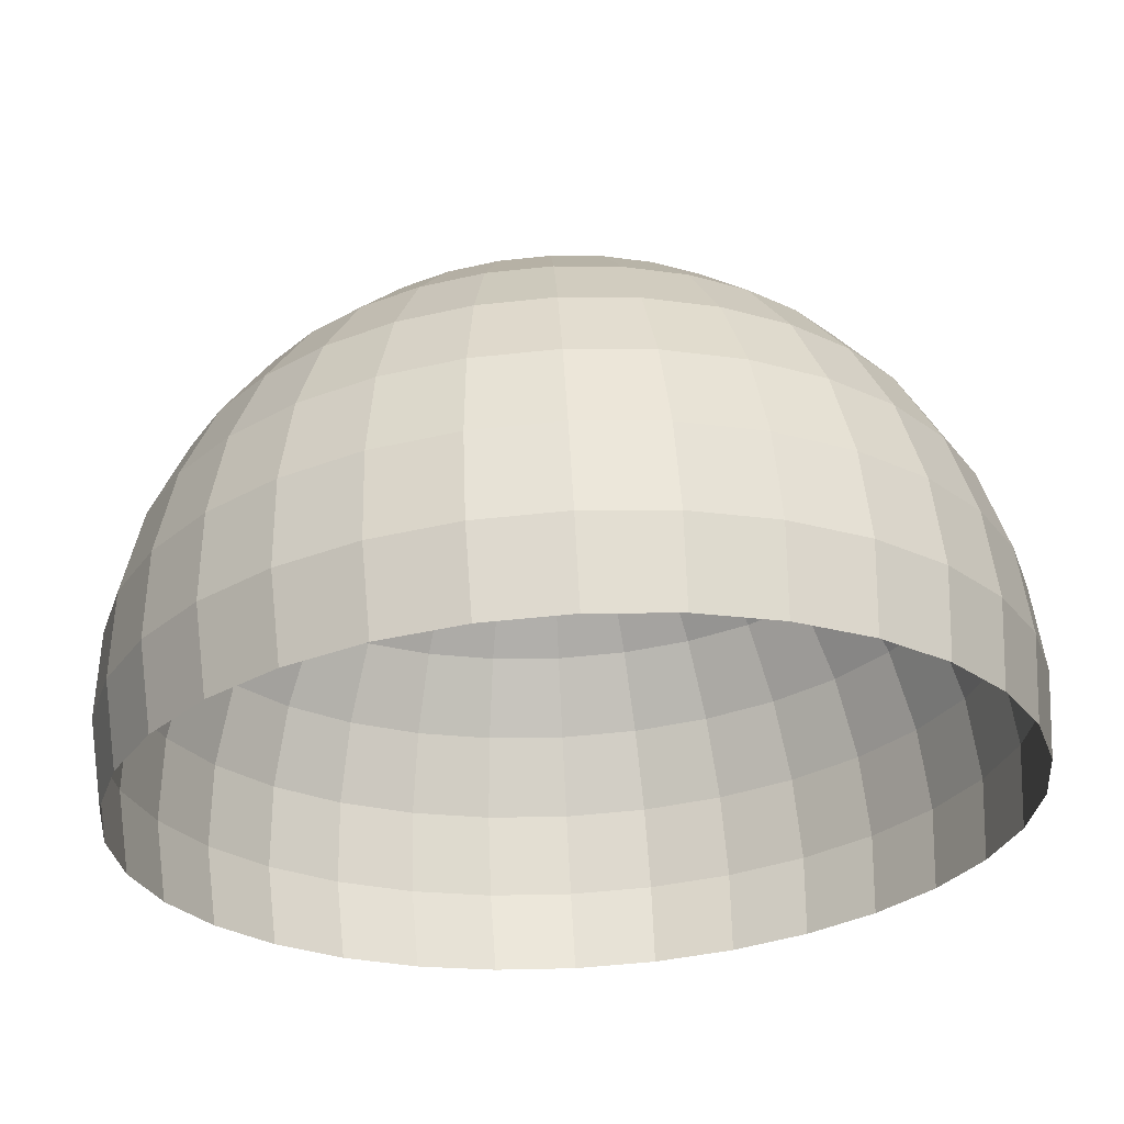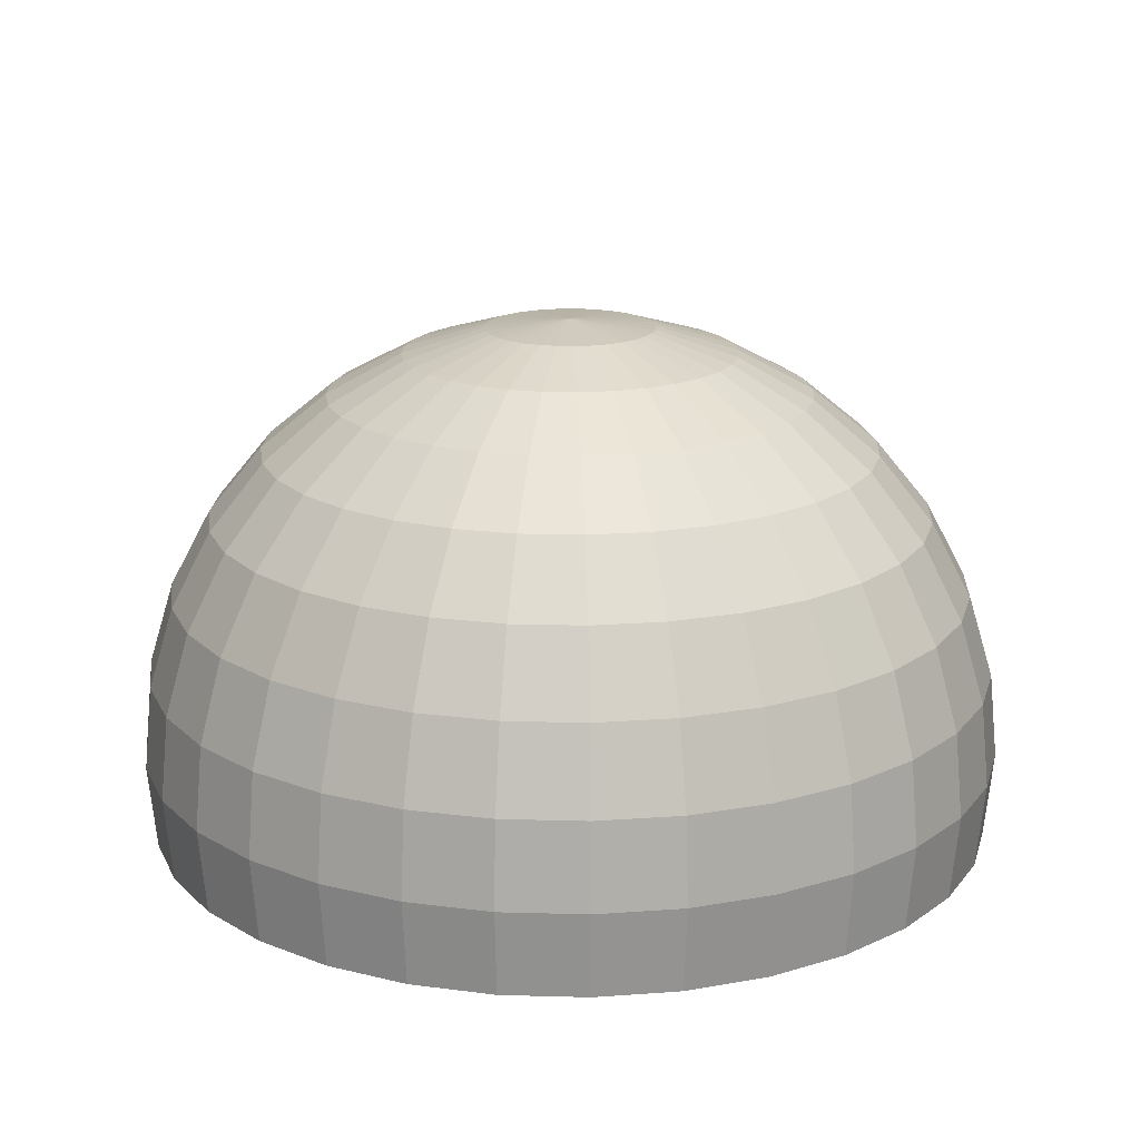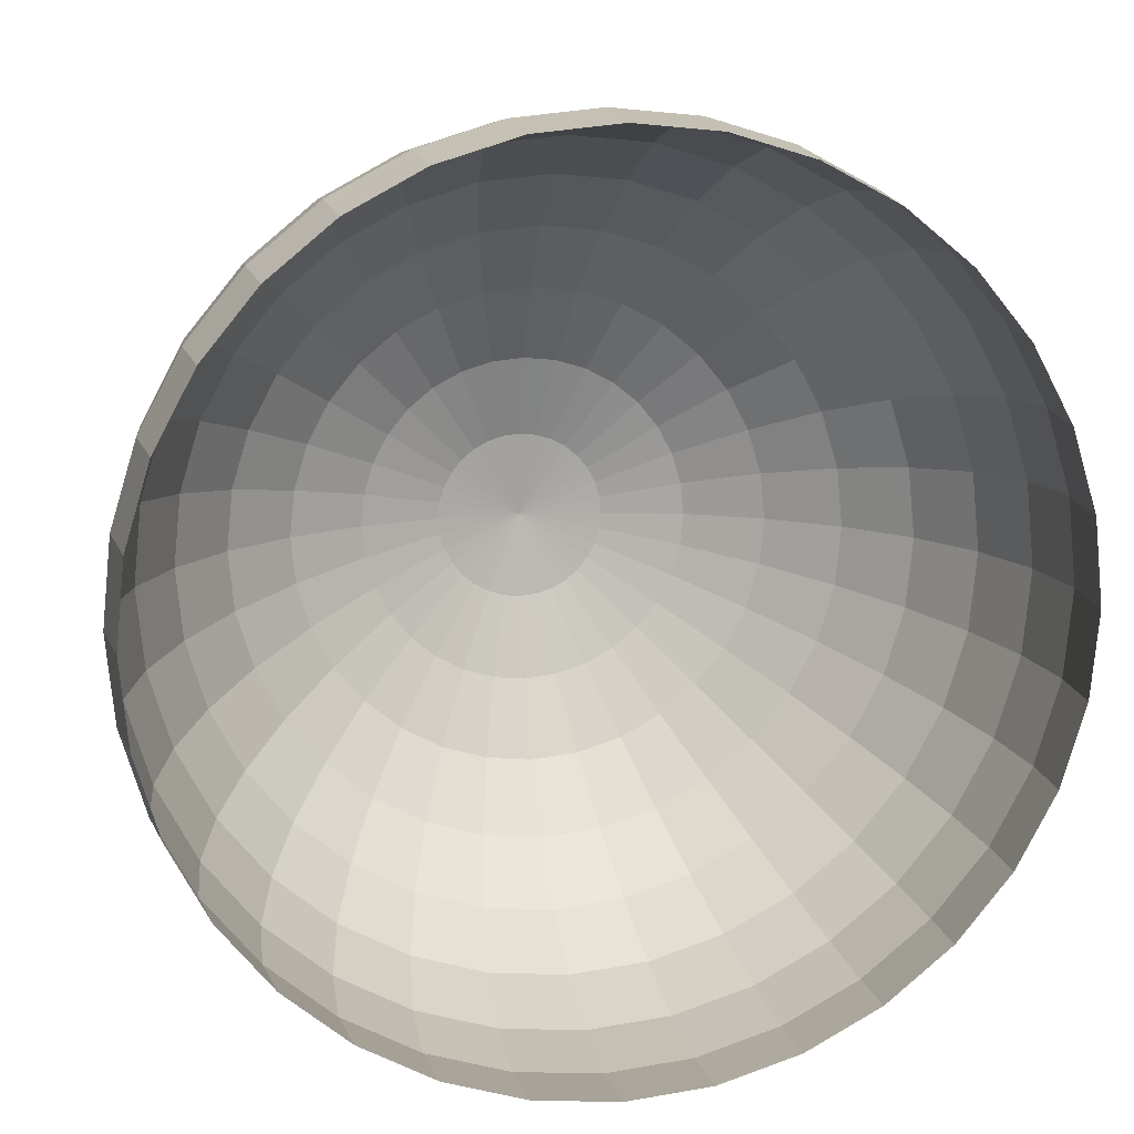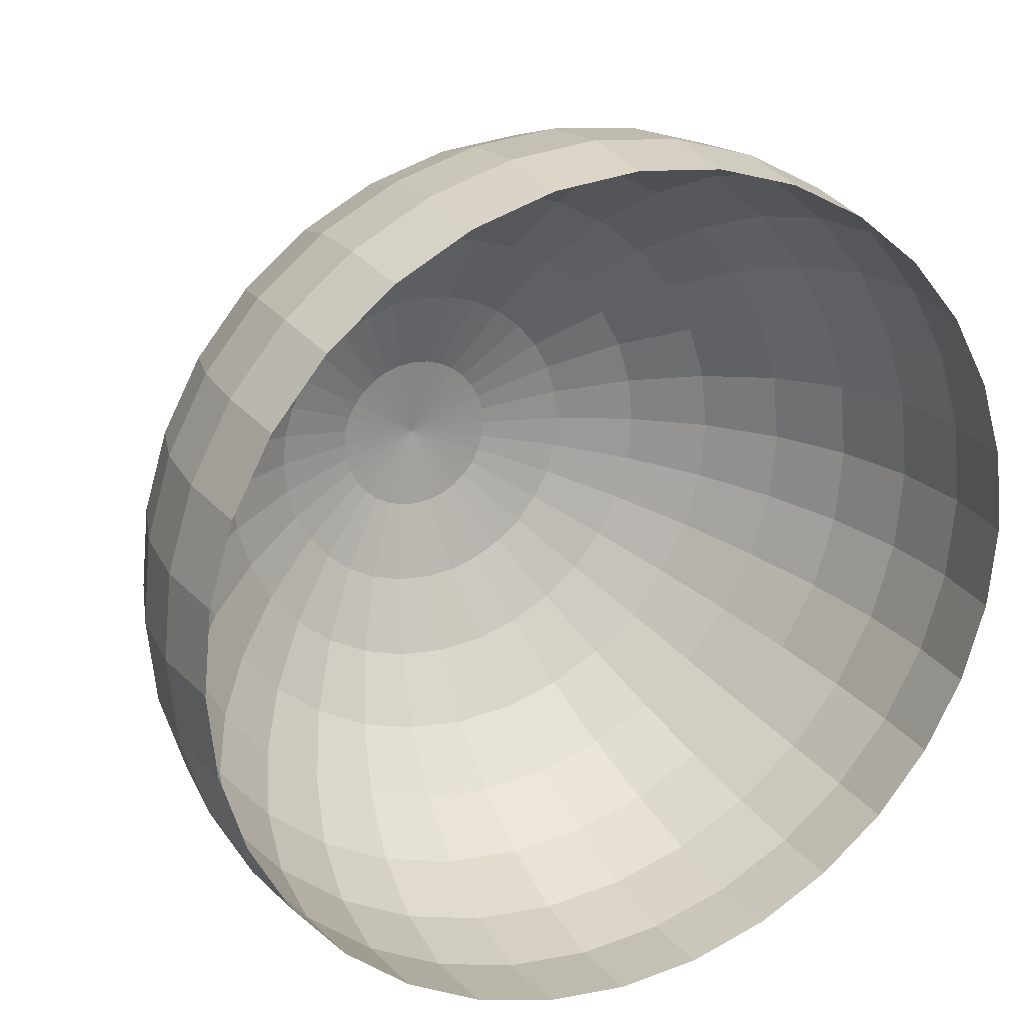
<metadata>
{"format":"obj","ext":"obj","renderer":"f3d","projection":"perspective","resolution":1024,"background":"white","views":[{"elev":63.2,"azim":-3.1,"up":"+Z"},{"elev":18.0,"azim":-115.0,"up":"+Y"},{"elev":12.4,"azim":-11.1,"up":"+Z"},{"elev":22.9,"azim":-25.8,"up":"+Z"}]}
</metadata>
<code>
o Sphere
v 0 3.388 -1.825
v 0 2.481 -2.732
v 0 1.297 -3.222
v 0 0.6562 -3.285
v 0 0.01522 -3.222
v 0.125 3.879 -0.6286
v 0.2453 3.692 -1.233
v 0.3561 3.388 -1.79
v 0.4532 2.979 -2.279
v 0.5329 2.481 -2.679
v 0.5922 1.913 -2.977
v 0.6286 1.297 -3.16
v 0.641 0.6562 -3.222
v 0.6286 0.01522 -3.16
v 0.2453 3.879 -0.5922
v 0.4811 3.692 -1.162
v 0.6985 3.388 -1.686
v 0.889 2.979 -2.146
v 1.045 2.481 -2.524
v 1.162 1.913 -2.804
v 1.233 1.297 -2.977
v 1.257 0.6562 -3.035
v 1.233 0.01522 -2.977
v 0.3561 3.879 -0.5329
v 0.6985 3.692 -1.045
v 1.014 3.388 -1.518
v 1.291 2.979 -1.932
v 1.518 2.481 -2.271
v 1.686 1.913 -2.524
v 1.79 1.297 -2.679
v 1.825 0.6562 -2.732
v 1.79 0.01522 -2.679
v 0.4532 3.879 -0.4532
v 0.889 3.692 -0.889
v 1.291 3.388 -1.291
v 1.643 2.979 -1.643
v 1.932 2.481 -1.932
v 2.146 1.913 -2.146
v 2.279 1.297 -2.279
v 2.323 0.6562 -2.323
v 2.279 0.01522 -2.279
v 0.5329 3.879 -0.3561
v 1.045 3.692 -0.6985
v 1.518 3.388 -1.014
v 1.932 2.979 -1.291
v 2.271 2.481 -1.518
v 2.524 1.913 -1.686
v 2.679 1.297 -1.79
v 2.732 0.6562 -1.825
v 2.679 0.01522 -1.79
v 0 3.942 0
v 0.5922 3.879 -0.2453
v 1.162 3.692 -0.4811
v 1.686 3.388 -0.6985
v 2.146 2.979 -0.889
v 2.524 2.481 -1.045
v 2.804 1.913 -1.162
v 2.977 1.297 -1.233
v 3.035 0.6562 -1.257
v 2.977 0.01522 -1.233
v 0.6286 3.879 -0.125
v 1.233 3.692 -0.2453
v 1.79 3.388 -0.3561
v 2.279 2.979 -0.4532
v 2.679 2.481 -0.5329
v 2.977 1.913 -0.5922
v 3.16 1.297 -0.6286
v 3.222 0.6562 -0.641
v 3.16 0.01522 -0.6286
v 0.641 3.879 0
v 1.257 3.692 0
v 1.825 3.388 0
v 2.323 2.979 -0
v 2.732 2.481 0
v 3.035 1.913 -0
v 3.222 1.297 0
v 3.285 0.6562 1e-06
v 3.222 0.01522 0
v 0.6286 3.879 0.125
v 1.233 3.692 0.2453
v 1.79 3.388 0.3561
v 2.279 2.979 0.4532
v 2.679 2.481 0.5329
v 2.977 1.913 0.5922
v 3.16 1.297 0.6286
v 3.222 0.6562 0.641
v 3.16 0.01522 0.6286
v 0.5922 3.879 0.2453
v 1.162 3.692 0.4811
v 1.686 3.388 0.6985
v 2.146 2.979 0.889
v 2.524 2.481 1.045
v 2.804 1.913 1.162
v 2.977 1.297 1.233
v 3.035 0.6562 1.257
v 2.977 0.01522 1.233
v 0.5329 3.879 0.3561
v 1.045 3.692 0.6985
v 1.518 3.388 1.014
v 1.932 2.979 1.291
v 2.271 2.481 1.518
v 2.524 1.913 1.686
v 2.679 1.297 1.79
v 2.732 0.6562 1.825
v 2.679 0.01522 1.79
v 0.4532 3.879 0.4532
v 0.889 3.692 0.889
v 1.291 3.388 1.291
v 1.643 2.979 1.643
v 1.932 2.481 1.932
v 2.146 1.913 2.146
v 2.279 1.297 2.279
v 2.323 0.6562 2.323
v 2.279 0.01522 2.279
v 0.3561 3.879 0.5329
v 0.6985 3.692 1.045
v 1.014 3.388 1.518
v 1.291 2.979 1.932
v 1.518 2.481 2.271
v 1.686 1.913 2.524
v 1.79 1.297 2.679
v 1.825 0.6562 2.732
v 1.79 0.01522 2.679
v 0.2453 3.879 0.5922
v 0.4811 3.692 1.162
v 0.6985 3.388 1.686
v 0.889 2.979 2.146
v 1.045 2.481 2.524
v 1.162 1.913 2.804
v 1.233 1.297 2.977
v 1.257 0.6562 3.035
v 1.233 0.01522 2.977
v 0.125 3.879 0.6286
v 0.2453 3.692 1.233
v 0.3561 3.388 1.79
v 0.4532 2.979 2.279
v 0.5329 2.481 2.679
v 0.5922 1.913 2.977
v 0.6286 1.297 3.16
v 0.641 0.6562 3.222
v 0.6286 0.01522 3.16
v -0 3.879 0.641
v -0 3.692 1.257
v -0 3.388 1.825
v -0 2.979 2.323
v -0 2.481 2.732
v 0 1.913 3.035
v -0 1.297 3.222
v -1e-06 0.6562 3.285
v -0 0.01522 3.222
v -0.125 3.879 0.6286
v -0.2453 3.692 1.233
v -0.3561 3.388 1.79
v -0.4532 2.979 2.279
v -0.5329 2.481 2.679
v -0.5922 1.913 2.977
v -0.6286 1.297 3.16
v -0.641 0.6562 3.222
v -0.6286 0.01522 3.16
v -0.2453 3.879 0.5922
v -0.4811 3.692 1.162
v -0.6985 3.388 1.686
v -0.889 2.979 2.146
v -1.045 2.481 2.524
v -1.162 1.913 2.804
v -1.233 1.297 2.977
v -1.257 0.6562 3.035
v -1.233 0.01522 2.977
v -0.3561 3.879 0.5329
v -0.6985 3.692 1.045
v -1.014 3.388 1.518
v -1.291 2.979 1.932
v -1.518 2.481 2.271
v -1.686 1.913 2.524
v -1.79 1.297 2.679
v -1.825 0.6562 2.732
v -1.79 0.01522 2.679
v -0.4532 3.879 0.4532
v -0.889 3.692 0.889
v -1.291 3.388 1.291
v -1.643 2.979 1.643
v -1.932 2.481 1.932
v -2.146 1.913 2.146
v -2.279 1.297 2.279
v -2.323 0.6562 2.323
v -2.279 0.01522 2.279
v -0.5329 3.879 0.3561
v -1.045 3.692 0.6985
v -1.518 3.388 1.014
v -1.932 2.979 1.291
v -2.271 2.481 1.518
v -2.524 1.913 1.686
v -2.679 1.297 1.79
v -2.732 0.6562 1.825
v -2.679 0.01522 1.79
v -0.5922 3.879 0.2453
v -1.162 3.692 0.4811
v -1.686 3.388 0.6985
v -2.146 2.979 0.889
v -2.524 2.481 1.045
v -2.804 1.913 1.162
v -2.977 1.297 1.233
v -3.035 0.6562 1.257
v -2.977 0.01522 1.233
v -0.6286 3.879 0.125
v -1.233 3.692 0.2453
v -1.79 3.388 0.3561
v -2.279 2.979 0.4532
v -2.679 2.481 0.5329
v -2.977 1.913 0.5922
v -3.16 1.297 0.6286
v -3.222 0.6562 0.641
v -3.16 0.01522 0.6286
v -0.641 3.879 -0
v -1.257 3.692 -0
v -1.825 3.388 -0
v -2.323 2.979 -0
v -2.732 2.481 -1e-06
v -3.035 1.913 -0
v -3.222 1.297 -1e-06
v -3.285 0.6562 -1e-06
v -3.222 0.01522 -1e-06
v -0.6286 3.879 -0.125
v -1.233 3.692 -0.2453
v -1.79 3.388 -0.3561
v -2.279 2.979 -0.4532
v -2.679 2.481 -0.5329
v -2.977 1.913 -0.5922
v -3.16 1.297 -0.6286
v -3.222 0.6562 -0.641
v -3.16 0.01522 -0.6286
v -0.5922 3.879 -0.2453
v -1.162 3.692 -0.4811
v -1.686 3.388 -0.6985
v -2.146 2.979 -0.889
v -2.524 2.481 -1.045
v -2.804 1.913 -1.162
v -2.977 1.297 -1.233
v -3.035 0.6562 -1.257
v -2.977 0.01522 -1.233
v -0.5329 3.879 -0.3561
v -1.045 3.692 -0.6985
v -1.518 3.388 -1.014
v -1.932 2.979 -1.291
v -2.271 2.481 -1.518
v -2.524 1.913 -1.686
v -2.679 1.297 -1.79
v -2.732 0.6562 -1.825
v -2.679 0.01522 -1.79
v -0.4532 3.879 -0.4532
v -0.889 3.692 -0.889
v -1.291 3.388 -1.291
v -1.643 2.979 -1.643
v -1.932 2.481 -1.932
v -2.146 1.913 -2.146
v -2.279 1.297 -2.279
v -2.323 0.6562 -2.323
v -2.279 0.01522 -2.279
v -0.3561 3.879 -0.5329
v -0.6985 3.692 -1.045
v -1.014 3.388 -1.518
v -1.291 2.979 -1.932
v -1.518 2.481 -2.271
v -1.686 1.913 -2.524
v -1.79 1.297 -2.679
v -1.825 0.6562 -2.732
v -1.79 0.01522 -2.679
v -0.2453 3.879 -0.5922
v -0.4811 3.692 -1.162
v -0.6985 3.388 -1.686
v -0.889 2.979 -2.146
v -1.045 2.481 -2.524
v -1.162 1.913 -2.804
v -1.233 1.297 -2.977
v -1.257 0.6562 -3.035
v -1.233 0.01522 -2.977
v -0.125 3.879 -0.6286
v -0.2453 3.692 -1.233
v -0.3561 3.388 -1.79
v -0.4532 2.979 -2.279
v -0.5329 2.481 -2.679
v -0.5922 1.913 -2.977
v -0.6286 1.297 -3.16
v -0.641 0.6562 -3.222
v -0.6286 0.01522 -3.16
v 0 3.879 -0.641
v 0 3.692 -1.257
v 0 2.979 -2.323
v 0 1.913 -3.035
f 3 13 4
f 286 51 6
f 4 14 5
f 287 6 7
f 1 7 8
f 288 8 9
f 288 10 2
f 289 10 11
f 3 11 12
f 10 20 11
f 12 20 21
f 12 22 13
f 6 51 15
f 13 23 14
f 6 16 7
f 7 17 8
f 8 18 9
f 9 19 10
f 16 26 17
f 17 27 18
f 18 28 19
f 19 29 20
f 21 29 30
f 22 30 31
f 15 51 24
f 22 32 23
f 15 25 16
f 30 38 39
f 31 39 40
f 24 51 33
f 31 41 32
f 24 34 25
f 25 35 26
f 26 36 27
f 28 36 37
f 28 38 29
f 35 45 36
f 37 45 46
f 37 47 38
f 39 47 48
f 40 48 49
f 33 51 42
f 40 50 41
f 34 42 43
f 35 43 44
f 49 58 59
f 42 51 52
f 49 60 50
f 42 53 43
f 43 54 44
f 44 55 45
f 46 55 56
f 46 57 47
f 48 57 58
f 54 64 55
f 56 64 65
f 56 66 57
f 58 66 67
f 59 67 68
f 52 51 61
f 59 69 60
f 52 62 53
f 54 62 63
f 68 76 77
f 61 51 70
f 68 78 69
f 61 71 62
f 62 72 63
f 63 73 64
f 65 73 74
f 65 75 66
f 67 75 76
f 74 82 83
f 74 84 75
f 76 84 85
f 77 85 86
f 70 51 79
f 77 87 78
f 71 79 80
f 72 80 81
f 72 82 73
f 79 51 88
f 86 96 87
f 79 89 80
f 80 90 81
f 81 91 82
f 83 91 92
f 83 93 84
f 85 93 94
f 86 94 95
f 92 100 101
f 92 102 93
f 94 102 103
f 95 103 104
f 88 51 97
f 95 105 96
f 88 98 89
f 89 99 90
f 90 100 91
f 104 114 105
f 97 107 98
f 98 108 99
f 99 109 100
f 101 109 110
f 101 111 102
f 103 111 112
f 104 112 113
f 97 51 106
f 110 120 111
f 112 120 121
f 113 121 122
f 106 51 115
f 113 123 114
f 107 115 116
f 108 116 117
f 108 118 109
f 110 118 119
f 116 126 117
f 117 127 118
f 119 127 128
f 119 129 120
f 121 129 130
f 122 130 131
f 115 51 124
f 122 132 123
f 115 125 116
f 130 138 139
f 131 139 140
f 124 51 133
f 131 141 132
f 124 134 125
f 125 135 126
f 126 136 127
f 128 136 137
f 128 138 129
f 134 144 135
f 135 145 136
f 137 145 146
f 137 147 138
f 139 147 148
f 140 148 149
f 133 51 142
f 140 150 141
f 134 142 143
f 148 156 157
f 149 157 158
f 142 51 151
f 149 159 150
f 143 151 152
f 144 152 153
f 144 154 145
f 146 154 155
f 146 156 147
f 153 163 154
f 155 163 164
f 155 165 156
f 157 165 166
f 158 166 167
f 151 51 160
f 158 168 159
f 152 160 161
f 152 162 153
f 167 175 176
f 160 51 169
f 167 177 168
f 160 170 161
f 161 171 162
f 162 172 163
f 164 172 173
f 164 174 165
f 166 174 175
f 171 181 172
f 173 181 182
f 173 183 174
f 175 183 184
f 176 184 185
f 169 51 178
f 176 186 177
f 169 179 170
f 171 179 180
f 185 193 194
f 178 51 187
f 185 195 186
f 179 187 188
f 180 188 189
f 180 190 181
f 182 190 191
f 182 192 183
f 184 192 193
f 191 199 200
f 191 201 192
f 193 201 202
f 194 202 203
f 187 51 196
f 194 204 195
f 187 197 188
f 188 198 189
f 189 199 190
f 203 213 204
f 196 206 197
f 198 206 207
f 198 208 199
f 200 208 209
f 200 210 201
f 202 210 211
f 203 211 212
f 196 51 205
f 209 219 210
f 211 219 220
f 212 220 221
f 205 51 214
f 212 222 213
f 205 215 206
f 207 215 216
f 207 217 208
f 209 217 218
f 215 223 224
f 216 224 225
f 216 226 217
f 218 226 227
f 218 228 219
f 220 228 229
f 221 229 230
f 214 51 223
f 221 231 222
f 227 237 228
f 229 237 238
f 230 238 239
f 223 51 232
f 230 240 231
f 224 232 233
f 225 233 234
f 225 235 226
f 227 235 236
f 234 242 243
f 234 244 235
f 236 244 245
f 236 246 237
f 238 246 247
f 239 247 248
f 232 51 241
f 239 249 240
f 232 242 233
f 247 255 256
f 248 256 257
f 241 51 250
f 248 258 249
f 241 251 242
f 243 251 252
f 243 253 244
f 245 253 254
f 245 255 246
f 252 260 261
f 252 262 253
f 254 262 263
f 254 264 255
f 256 264 265
f 257 265 266
f 250 51 259
f 257 267 258
f 250 260 251
f 265 273 274
f 266 274 275
f 259 51 268
f 266 276 267
f 260 268 269
f 261 269 270
f 261 271 262
f 263 271 272
f 263 273 264
f 270 280 271
f 272 280 281
f 272 282 273
f 274 282 283
f 275 283 284
f 268 51 277
f 275 285 276
f 268 278 269
f 270 278 279
f 284 3 4
f 277 51 286
f 284 5 285
f 277 287 278
f 279 287 1
f 280 1 288
f 281 288 2
f 282 2 289
f 283 289 3
f 3 12 13
f 4 13 14
f 287 286 6
f 1 287 7
f 288 1 8
f 288 9 10
f 289 2 10
f 3 289 11
f 10 19 20
f 12 11 20
f 12 21 22
f 13 22 23
f 6 15 16
f 7 16 17
f 8 17 18
f 9 18 19
f 16 25 26
f 17 26 27
f 18 27 28
f 19 28 29
f 21 20 29
f 22 21 30
f 22 31 32
f 15 24 25
f 30 29 38
f 31 30 39
f 31 40 41
f 24 33 34
f 25 34 35
f 26 35 36
f 28 27 36
f 28 37 38
f 35 44 45
f 37 36 45
f 37 46 47
f 39 38 47
f 40 39 48
f 40 49 50
f 34 33 42
f 35 34 43
f 49 48 58
f 49 59 60
f 42 52 53
f 43 53 54
f 44 54 55
f 46 45 55
f 46 56 57
f 48 47 57
f 54 63 64
f 56 55 64
f 56 65 66
f 58 57 66
f 59 58 67
f 59 68 69
f 52 61 62
f 54 53 62
f 68 67 76
f 68 77 78
f 61 70 71
f 62 71 72
f 63 72 73
f 65 64 73
f 65 74 75
f 67 66 75
f 74 73 82
f 74 83 84
f 76 75 84
f 77 76 85
f 77 86 87
f 71 70 79
f 72 71 80
f 72 81 82
f 86 95 96
f 79 88 89
f 80 89 90
f 81 90 91
f 83 82 91
f 83 92 93
f 85 84 93
f 86 85 94
f 92 91 100
f 92 101 102
f 94 93 102
f 95 94 103
f 95 104 105
f 88 97 98
f 89 98 99
f 90 99 100
f 104 113 114
f 97 106 107
f 98 107 108
f 99 108 109
f 101 100 109
f 101 110 111
f 103 102 111
f 104 103 112
f 110 119 120
f 112 111 120
f 113 112 121
f 113 122 123
f 107 106 115
f 108 107 116
f 108 117 118
f 110 109 118
f 116 125 126
f 117 126 127
f 119 118 127
f 119 128 129
f 121 120 129
f 122 121 130
f 122 131 132
f 115 124 125
f 130 129 138
f 131 130 139
f 131 140 141
f 124 133 134
f 125 134 135
f 126 135 136
f 128 127 136
f 128 137 138
f 134 143 144
f 135 144 145
f 137 136 145
f 137 146 147
f 139 138 147
f 140 139 148
f 140 149 150
f 134 133 142
f 148 147 156
f 149 148 157
f 149 158 159
f 143 142 151
f 144 143 152
f 144 153 154
f 146 145 154
f 146 155 156
f 153 162 163
f 155 154 163
f 155 164 165
f 157 156 165
f 158 157 166
f 158 167 168
f 152 151 160
f 152 161 162
f 167 166 175
f 167 176 177
f 160 169 170
f 161 170 171
f 162 171 172
f 164 163 172
f 164 173 174
f 166 165 174
f 171 180 181
f 173 172 181
f 173 182 183
f 175 174 183
f 176 175 184
f 176 185 186
f 169 178 179
f 171 170 179
f 185 184 193
f 185 194 195
f 179 178 187
f 180 179 188
f 180 189 190
f 182 181 190
f 182 191 192
f 184 183 192
f 191 190 199
f 191 200 201
f 193 192 201
f 194 193 202
f 194 203 204
f 187 196 197
f 188 197 198
f 189 198 199
f 203 212 213
f 196 205 206
f 198 197 206
f 198 207 208
f 200 199 208
f 200 209 210
f 202 201 210
f 203 202 211
f 209 218 219
f 211 210 219
f 212 211 220
f 212 221 222
f 205 214 215
f 207 206 215
f 207 216 217
f 209 208 217
f 215 214 223
f 216 215 224
f 216 225 226
f 218 217 226
f 218 227 228
f 220 219 228
f 221 220 229
f 221 230 231
f 227 236 237
f 229 228 237
f 230 229 238
f 230 239 240
f 224 223 232
f 225 224 233
f 225 234 235
f 227 226 235
f 234 233 242
f 234 243 244
f 236 235 244
f 236 245 246
f 238 237 246
f 239 238 247
f 239 248 249
f 232 241 242
f 247 246 255
f 248 247 256
f 248 257 258
f 241 250 251
f 243 242 251
f 243 252 253
f 245 244 253
f 245 254 255
f 252 251 260
f 252 261 262
f 254 253 262
f 254 263 264
f 256 255 264
f 257 256 265
f 257 266 267
f 250 259 260
f 265 264 273
f 266 265 274
f 266 275 276
f 260 259 268
f 261 260 269
f 261 270 271
f 263 262 271
f 263 272 273
f 270 279 280
f 272 271 280
f 272 281 282
f 274 273 282
f 275 274 283
f 275 284 285
f 268 277 278
f 270 269 278
f 284 283 3
f 284 4 5
f 277 286 287
f 279 278 287
f 280 279 1
f 281 280 288
f 282 281 2
f 283 282 289

</code>
